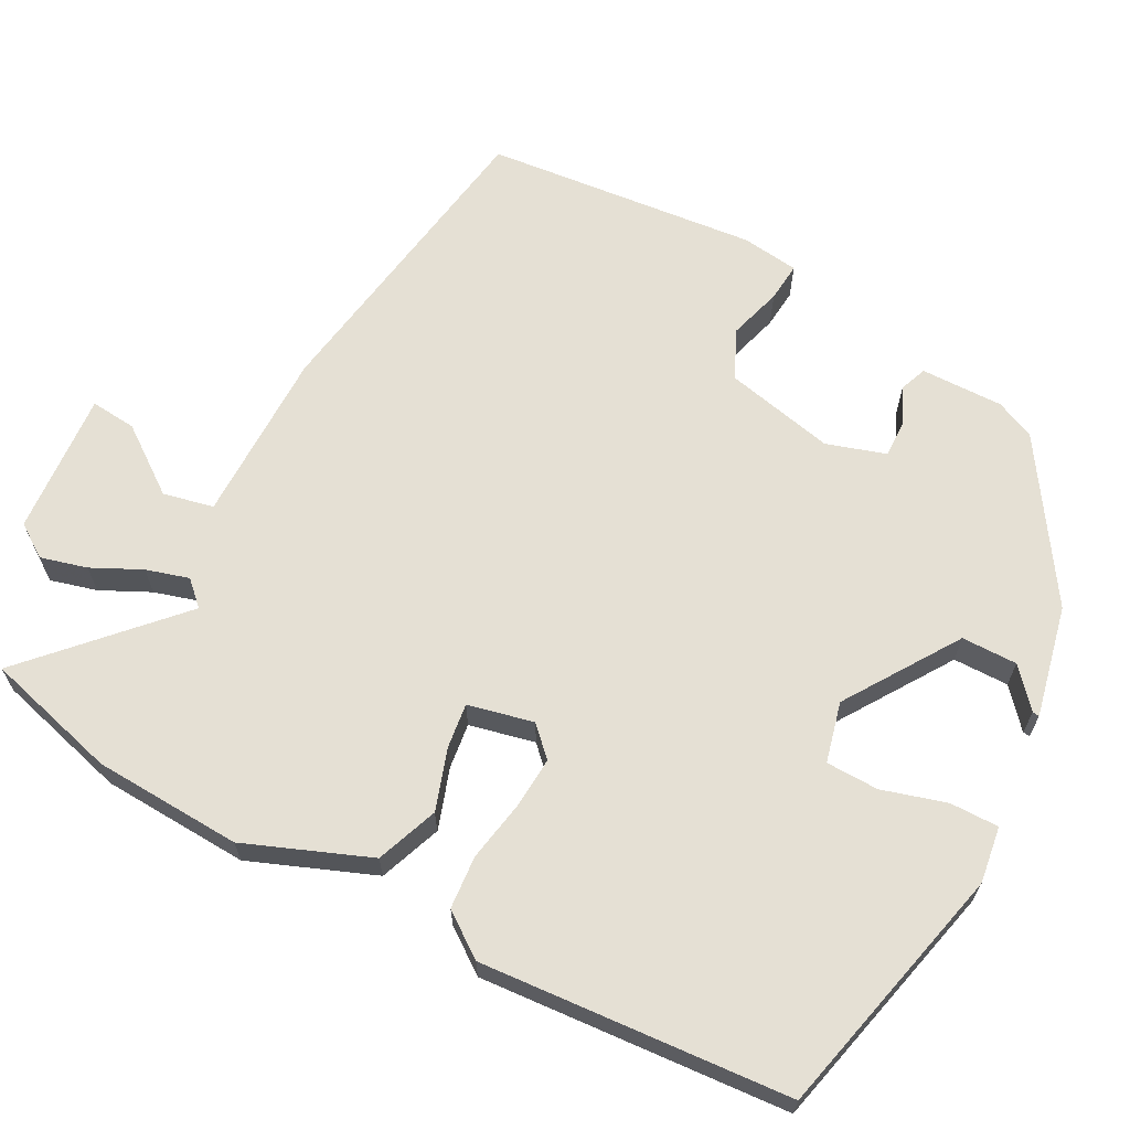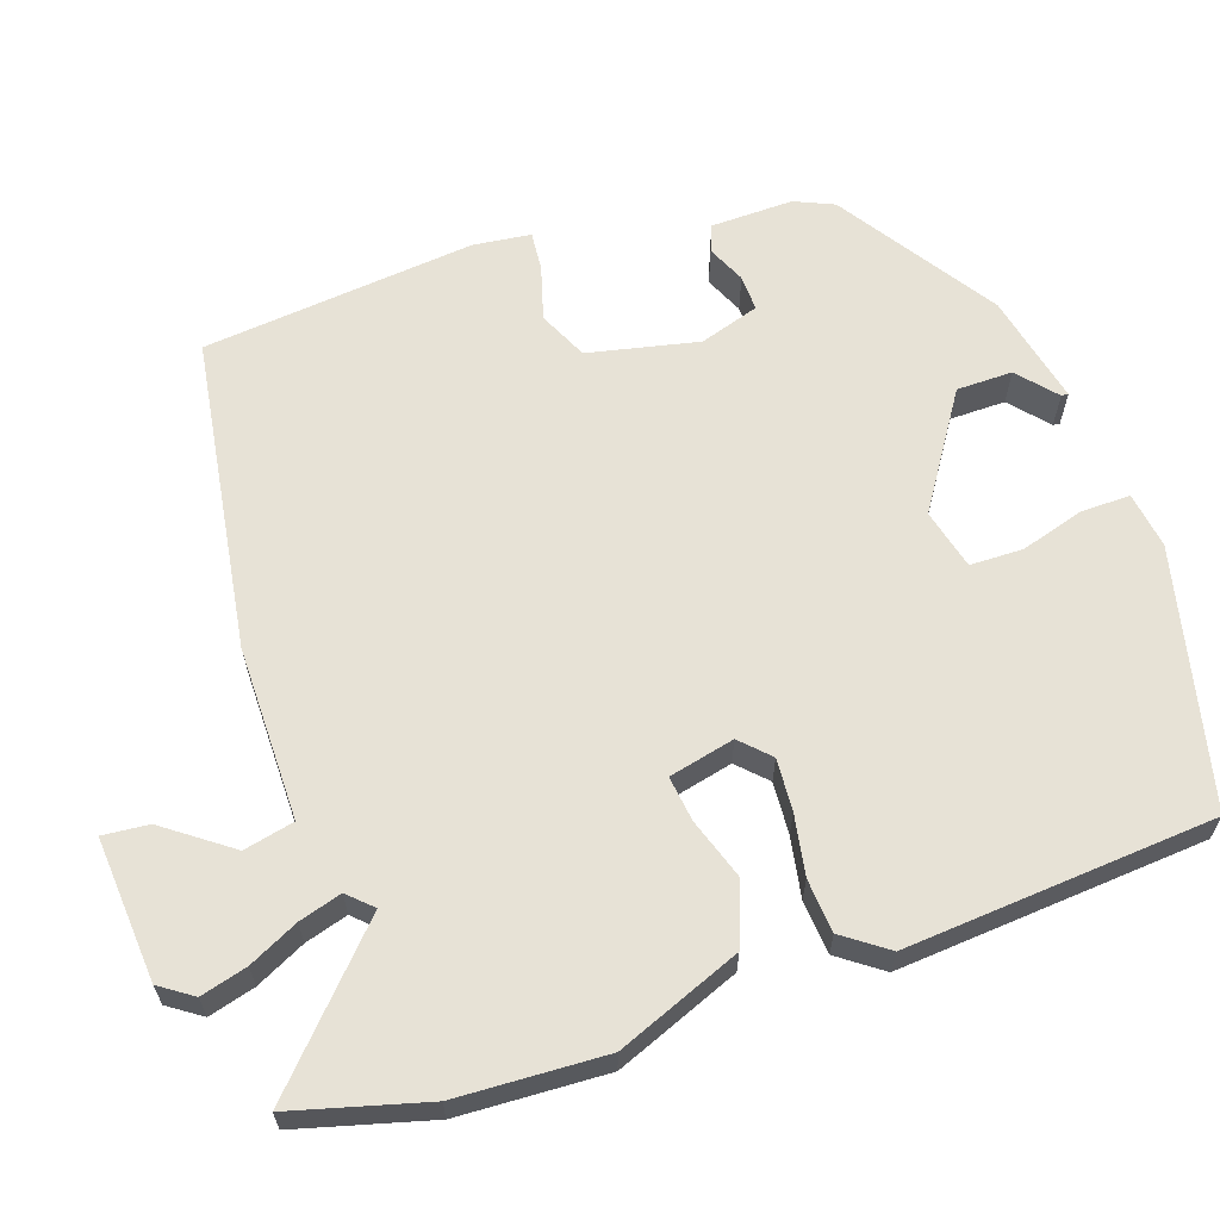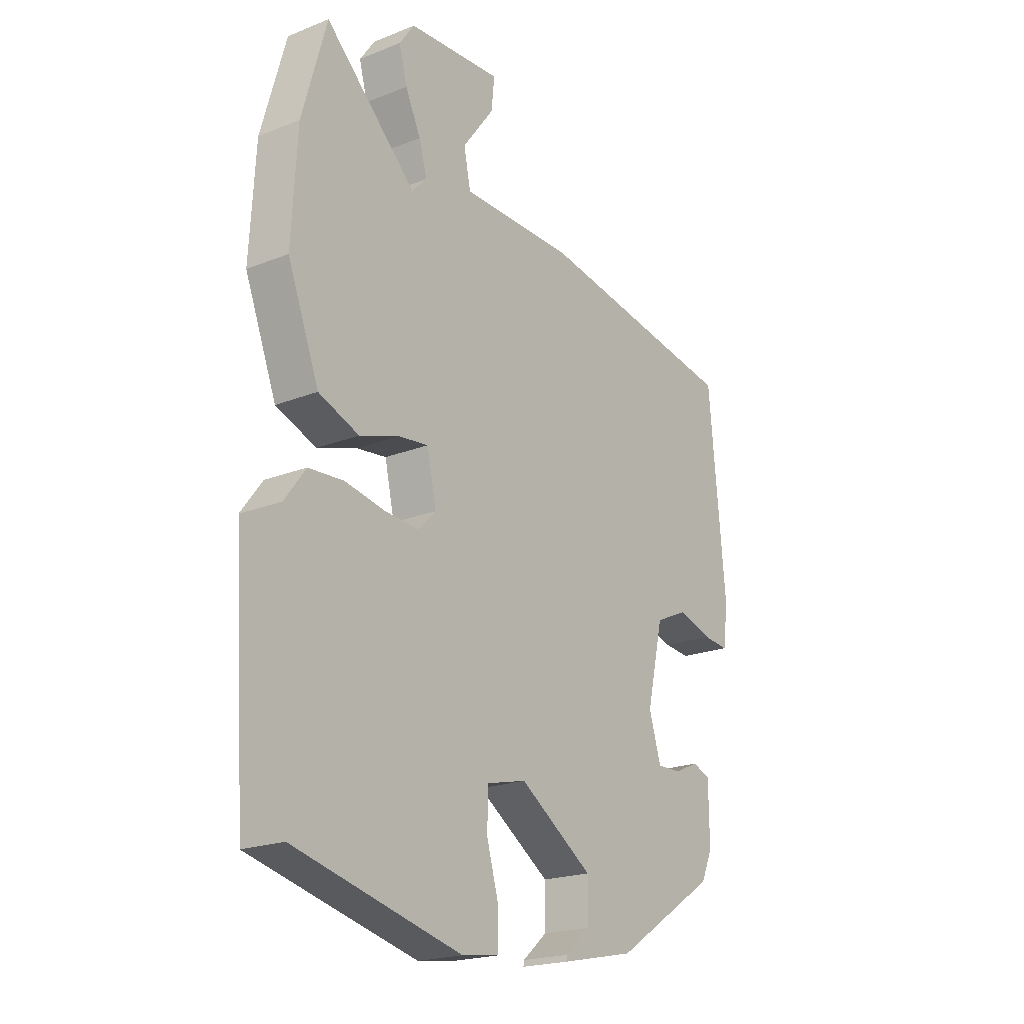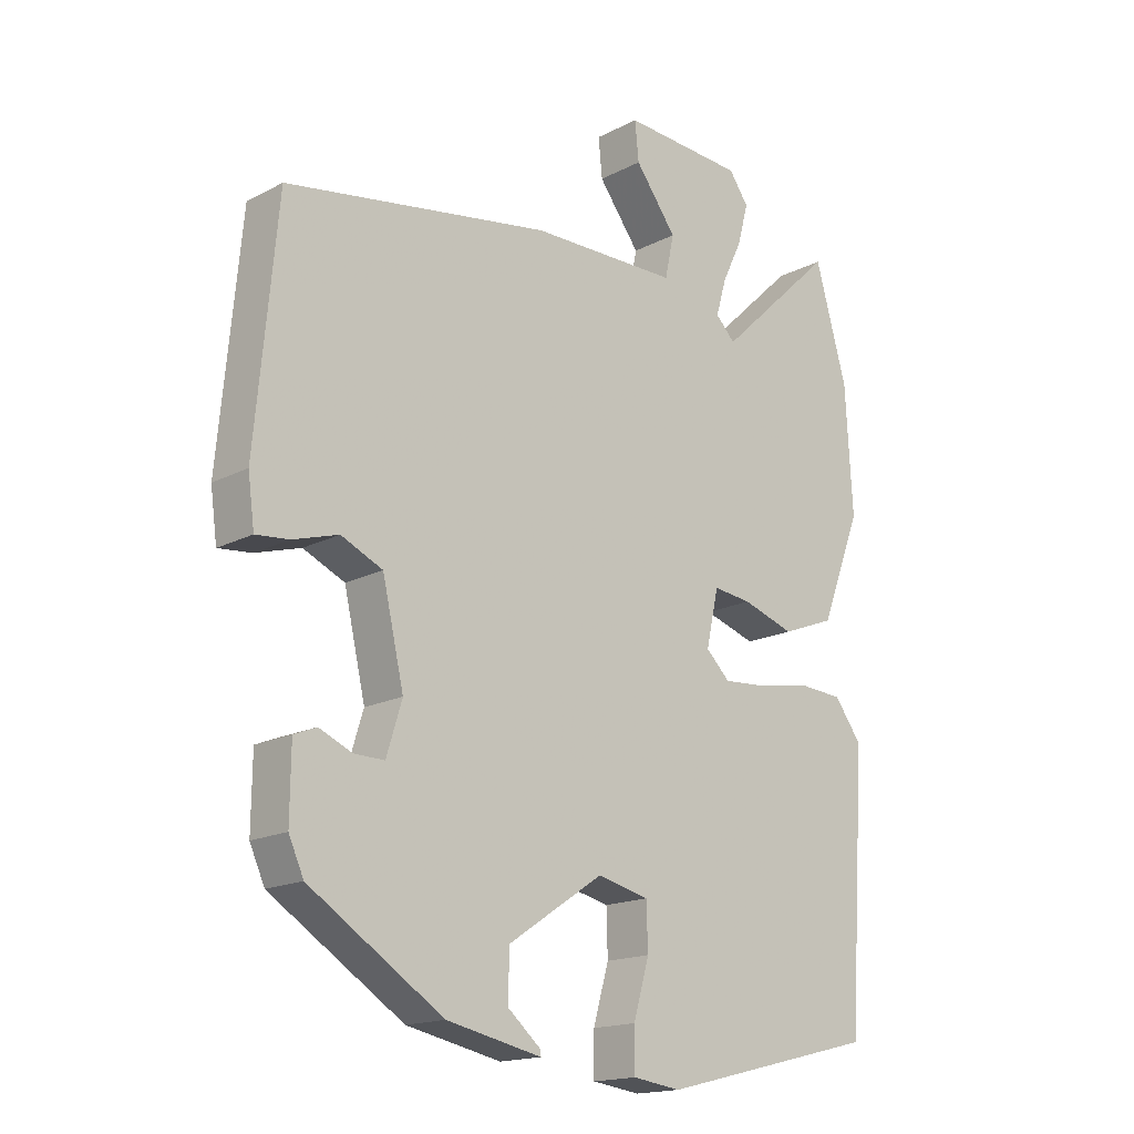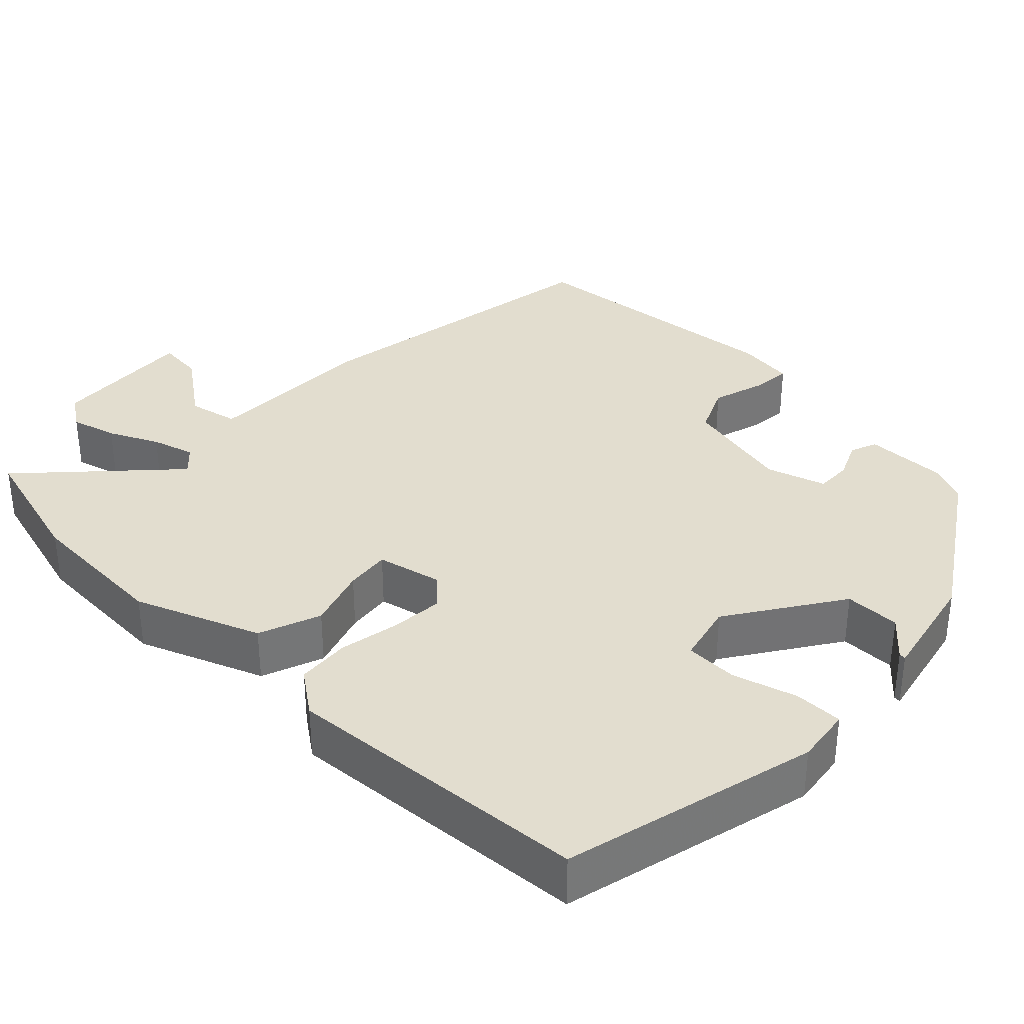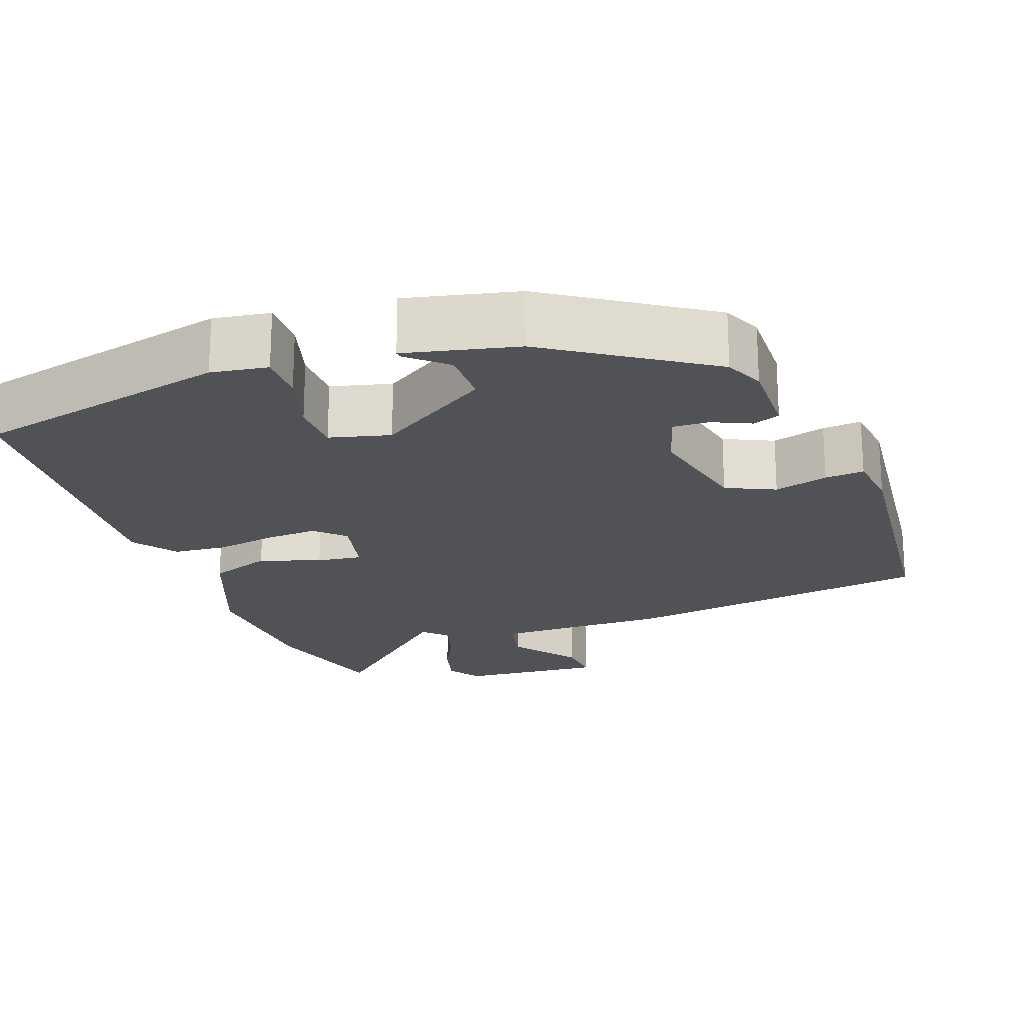
<metadata>
{"format":"obj","ext":"obj","renderer":"f3d","projection":"perspective","resolution":1024,"background":"white","views":[{"elev":65.5,"azim":117.6,"up":"+Y"},{"elev":63.5,"azim":70.6,"up":"+Y"},{"elev":-20.6,"azim":125.8,"up":"+Z"},{"elev":-16.8,"azim":-43.5,"up":"+Z"},{"elev":34.8,"azim":133.9,"up":"+Y"},{"elev":-20.8,"azim":-160.7,"up":"+Y"}]}
</metadata>
<code>
v -0.431 0.07 -0.329
v -0.454 0.07 -0.278
v -0.453 0.07 -0.17
v -0.418 0.07 -0.156
v -0.368 0.07 -0.178
v -0.321 0.07 -0.179
v -0.297 0.07 -0.101
v -0.33 0.07 0.043
v -0.394 0.07 0.072
v -0.464 0.07 0.051
v -0.515 0.07 0.046
v -0.525 0.07 0.121
v -0.492 0.07 0.478
v -0.084 0.07 0.545
v 0.143 0.07 0.547
v 0.157 0.07 0.613
v 0.093 0.07 0.699
v 0.087 0.07 0.759
v 0.275 0.07 0.747
v 0.305 0.07 0.704
v 0.289 0.07 0.643
v 0.258 0.07 0.578
v 0.242 0.07 0.522
v 0.272 0.07 0.491
v 0.454 0.07 0.664
v 0.503 0.07 0.49
v 0.514 0.07 0.296
v 0.451 0.07 0.133
v 0.37 0.07 0.102
v 0.29 0.07 0.128
v 0.231 0.07 0.135
v 0.212 0.07 0.049
v 0.249 0.07 0.013
v 0.317 0.07 0.018
v 0.396 0.07 0.033
v 0.466 0.07 0.028
v 0.508 0.07 -0.029
v 0.481 0.07 -0.433
v 0.147 0.07 -0.515
v 0.073 0.07 -0.505
v 0.073 0.07 -0.441
v 0.097 0.07 -0.357
v 0.095 0.07 -0.288
v 0.016 0.07 -0.269
v -0.131 0.07 -0.367
v -0.131 0.07 -0.44
v -0.081 0.07 -0.483
v -0.08 0.07 -0.492
v -0.226 0.07 -0.461
v -0.431 0 -0.329
v -0.454 0 -0.278
v -0.453 0 -0.17
v -0.418 0 -0.156
v -0.368 0 -0.178
v -0.321 0 -0.179
v -0.297 0 -0.101
v -0.33 0 0.043
v -0.394 0 0.072
v -0.464 0 0.051
v -0.515 0 0.046
v -0.525 0 0.121
v -0.492 0 0.478
v -0.084 0 0.545
v 0.143 0 0.547
v 0.157 0 0.613
v 0.093 0 0.699
v 0.087 0 0.759
v 0.275 0 0.747
v 0.305 0 0.704
v 0.289 0 0.643
v 0.258 0 0.578
v 0.242 0 0.522
v 0.272 0 0.491
v 0.454 0 0.664
v 0.503 0 0.49
v 0.514 0 0.296
v 0.451 0 0.133
v 0.37 0 0.102
v 0.29 0 0.128
v 0.231 0 0.135
v 0.212 0 0.049
v 0.249 0 0.013
v 0.317 0 0.018
v 0.396 0 0.033
v 0.466 0 0.028
v 0.508 0 -0.029
v 0.481 0 -0.433
v 0.147 0 -0.515
v 0.073 0 -0.505
v 0.073 0 -0.441
v 0.097 0 -0.357
v 0.095 0 -0.288
v 0.016 0 -0.269
v -0.131 0 -0.367
v -0.131 0 -0.44
v -0.081 0 -0.483
v -0.08 0 -0.492
v -0.226 0 -0.461
f 1 2 3
f 49 1 3
f 48 49 3
f 47 48 3
f 46 47 3
f 3 4 5
f 46 3 5
f 45 46 5
f 44 45 5 6
f 43 44 6 7
f 40 41 42
f 39 40 42
f 38 39 42
f 37 38 42
f 36 37 42
f 35 36 42
f 34 35 42
f 33 34 42 43
f 43 7 8
f 33 43 8
f 32 33 8
f 28 29 30
f 27 28 30
f 26 27 30
f 25 26 30
f 24 25 30
f 23 24 30 31
f 20 21 22
f 19 20 22
f 18 19 22
f 17 18 22
f 16 17 22
f 15 16 22 23
f 14 15 23
f 13 14 23
f 12 13 23
f 11 12 23
f 10 11 23
f 9 10 23
f 23 31 32
f 9 23 32
f 8 9 32
f 52 51 50
f 52 50 98
f 52 98 97
f 52 97 96
f 52 96 95
f 54 53 52
f 54 52 95
f 54 95 94
f 55 54 94 93
f 56 55 93 92
f 91 90 89
f 91 89 88
f 91 88 87
f 91 87 86
f 91 86 85
f 91 85 84
f 91 84 83
f 92 91 83 82
f 57 56 92
f 57 92 82
f 57 82 81
f 79 78 77
f 79 77 76
f 79 76 75
f 79 75 74
f 79 74 73
f 80 79 73 72
f 71 70 69
f 71 69 68
f 71 68 67
f 71 67 66
f 71 66 65
f 72 71 65 64
f 72 64 63
f 72 63 62
f 72 62 61
f 72 61 60
f 72 60 59
f 72 59 58
f 81 80 72
f 81 72 58
f 81 58 57
f 1 50 51 2
f 2 51 52 3
f 3 52 53 4
f 4 53 54 5
f 5 54 55 6
f 6 55 56 7
f 7 56 57 8
f 8 57 58 9
f 9 58 59 10
f 10 59 60 11
f 11 60 61 12
f 12 61 62 13
f 13 62 63 14
f 14 63 64 15
f 15 64 65 16
f 16 65 66 17
f 17 66 67 18
f 18 67 68 19
f 19 68 69 20
f 20 69 70 21
f 21 70 71 22
f 22 71 72 23
f 23 72 73 24
f 24 73 74 25
f 25 74 75 26
f 26 75 76 27
f 27 76 77 28
f 28 77 78 29
f 29 78 79 30
f 30 79 80 31
f 31 80 81 32
f 32 81 82 33
f 33 82 83 34
f 34 83 84 35
f 35 84 85 36
f 36 85 86 37
f 37 86 87 38
f 38 87 88 39
f 39 88 89 40
f 40 89 90 41
f 41 90 91 42
f 42 91 92 43
f 43 92 93 44
f 44 93 94 45
f 45 94 95 46
f 46 95 96 47
f 47 96 97 48
f 48 97 98 49
f 49 98 50 1

</code>
